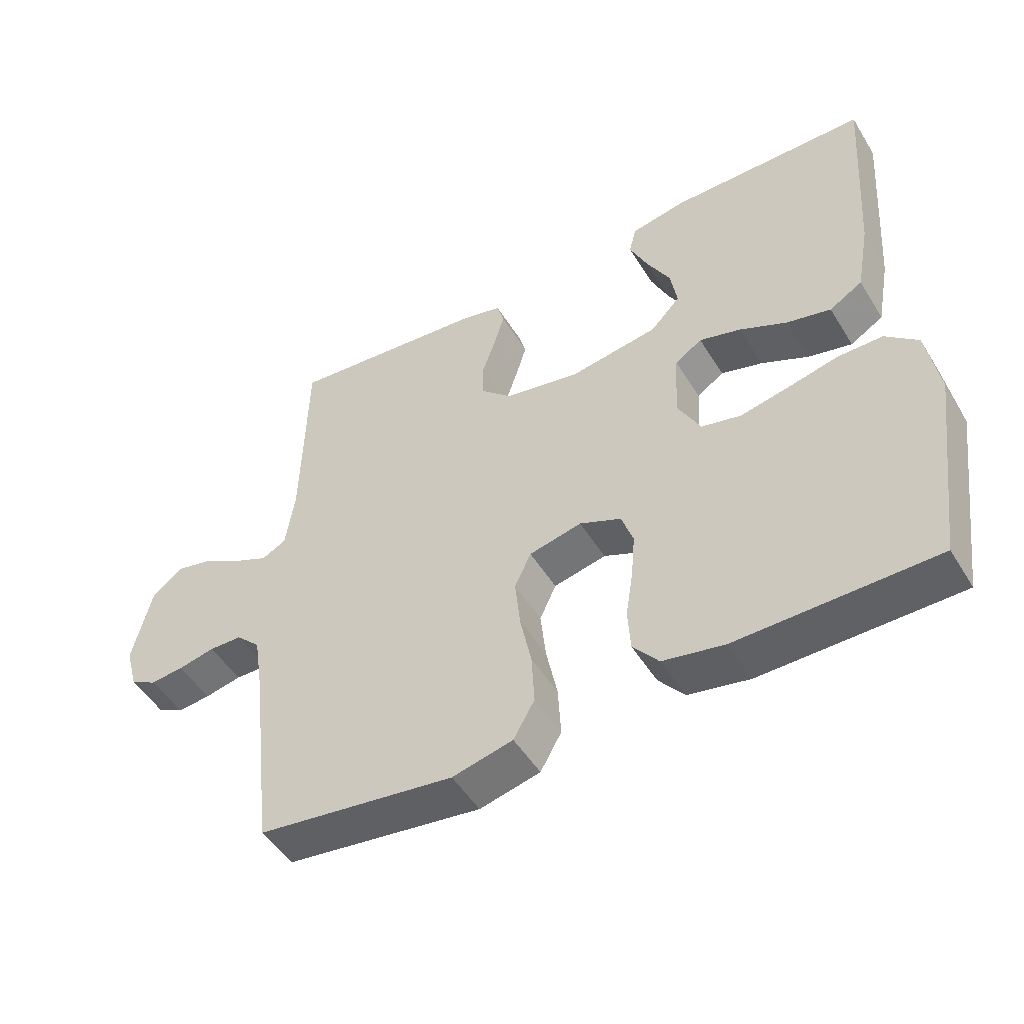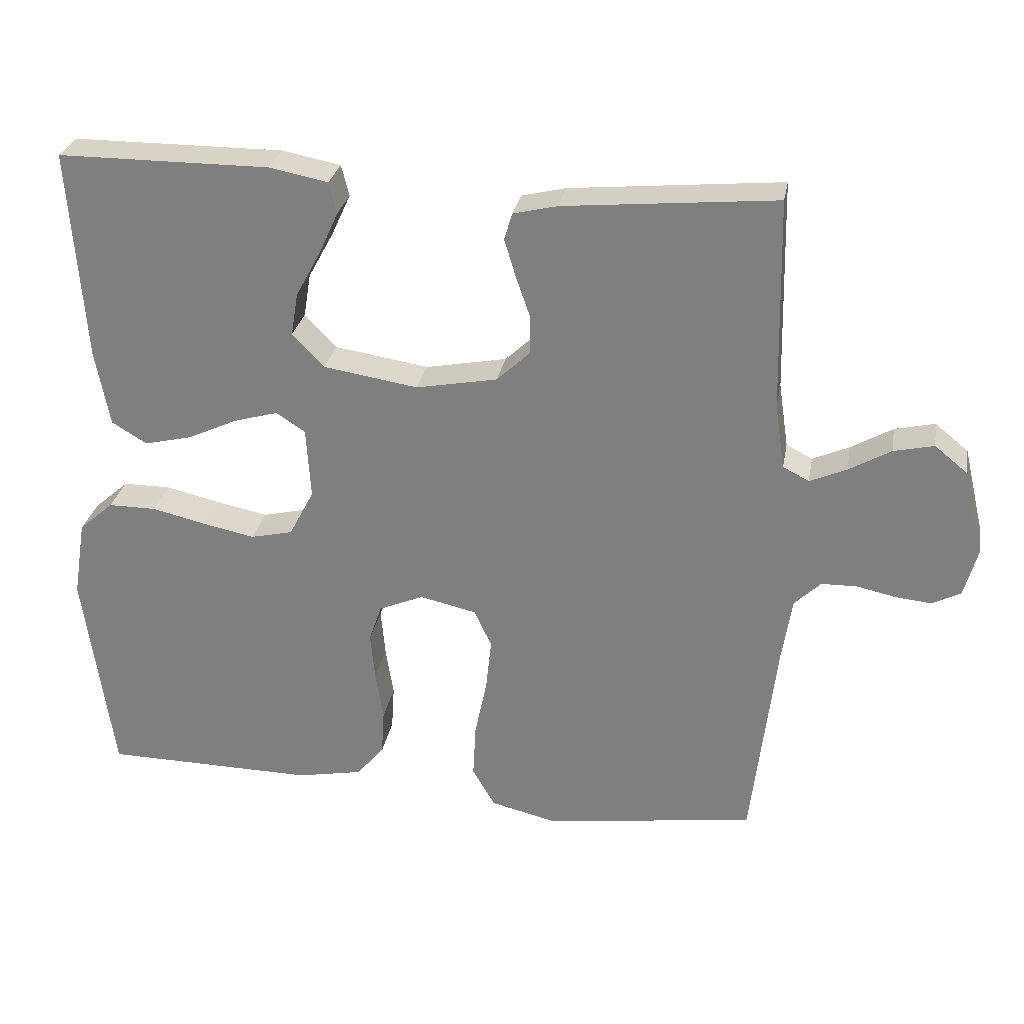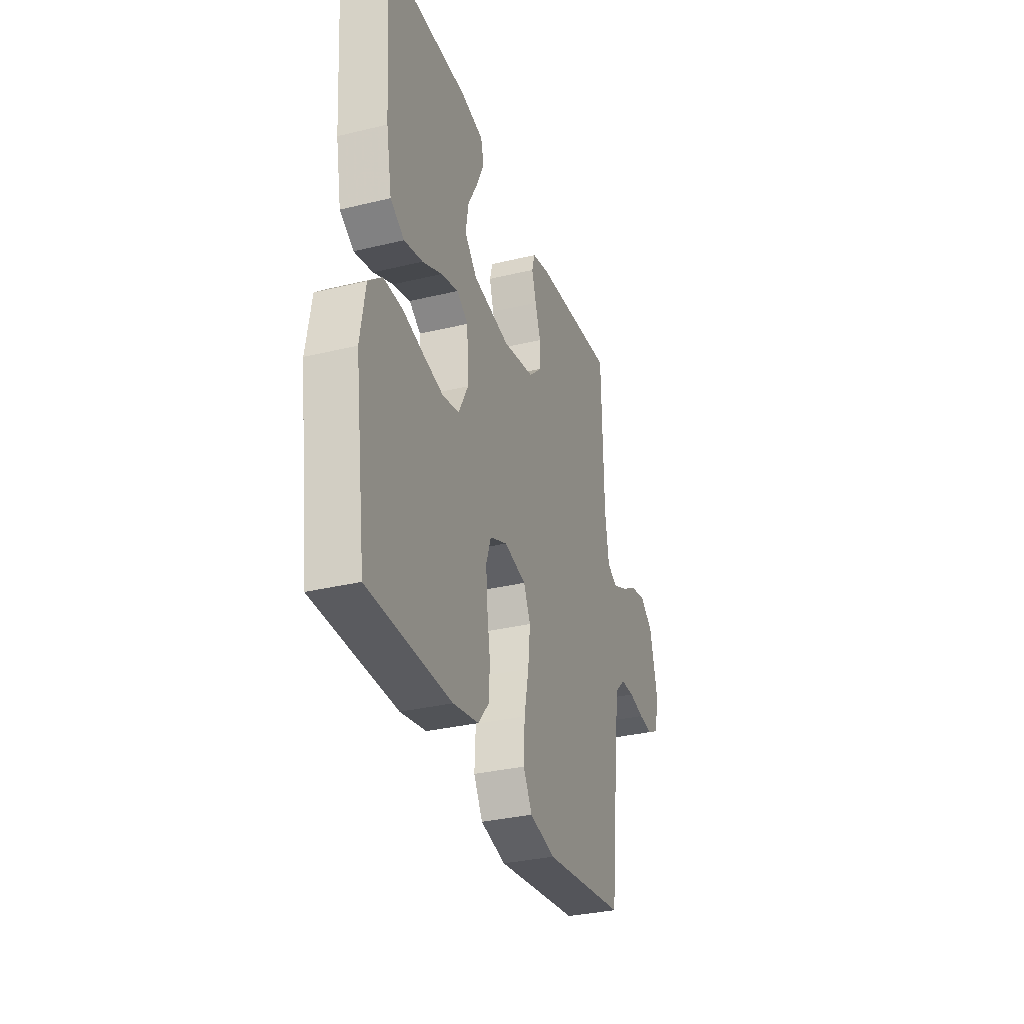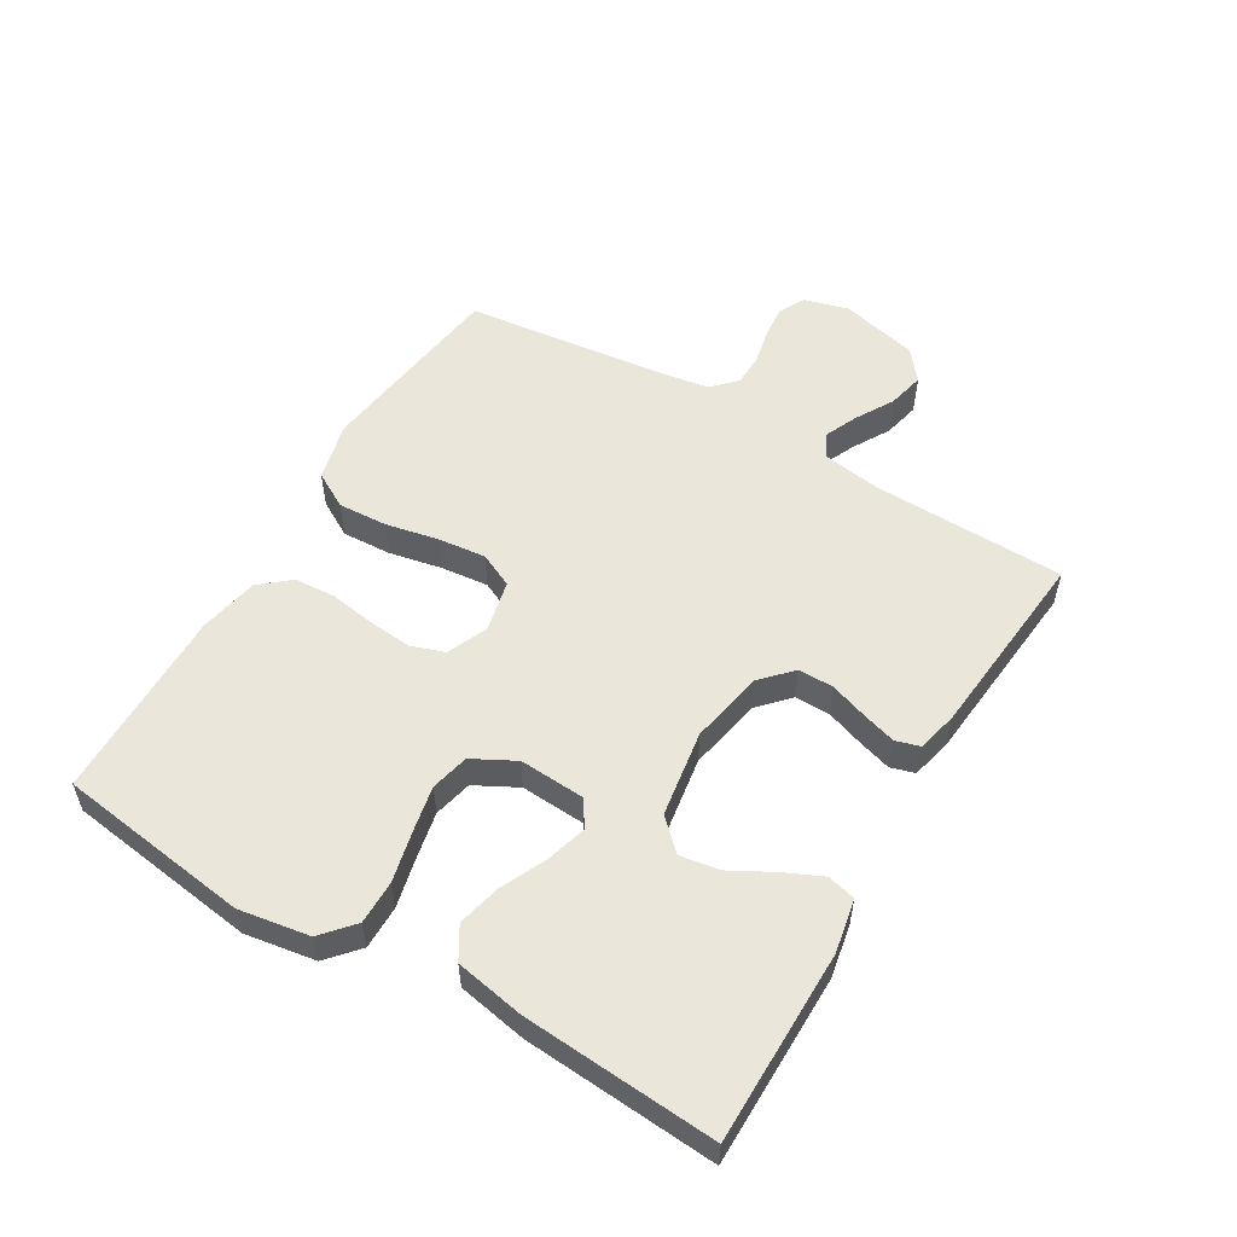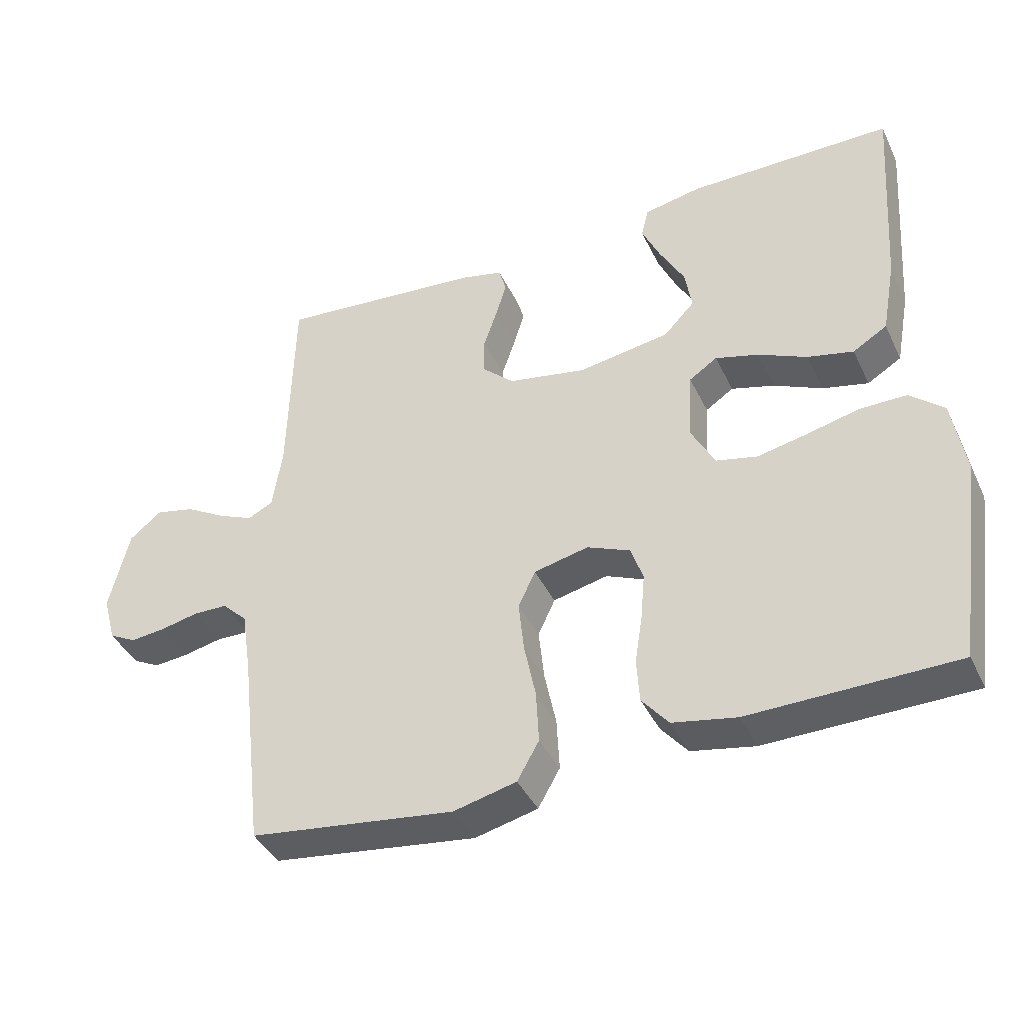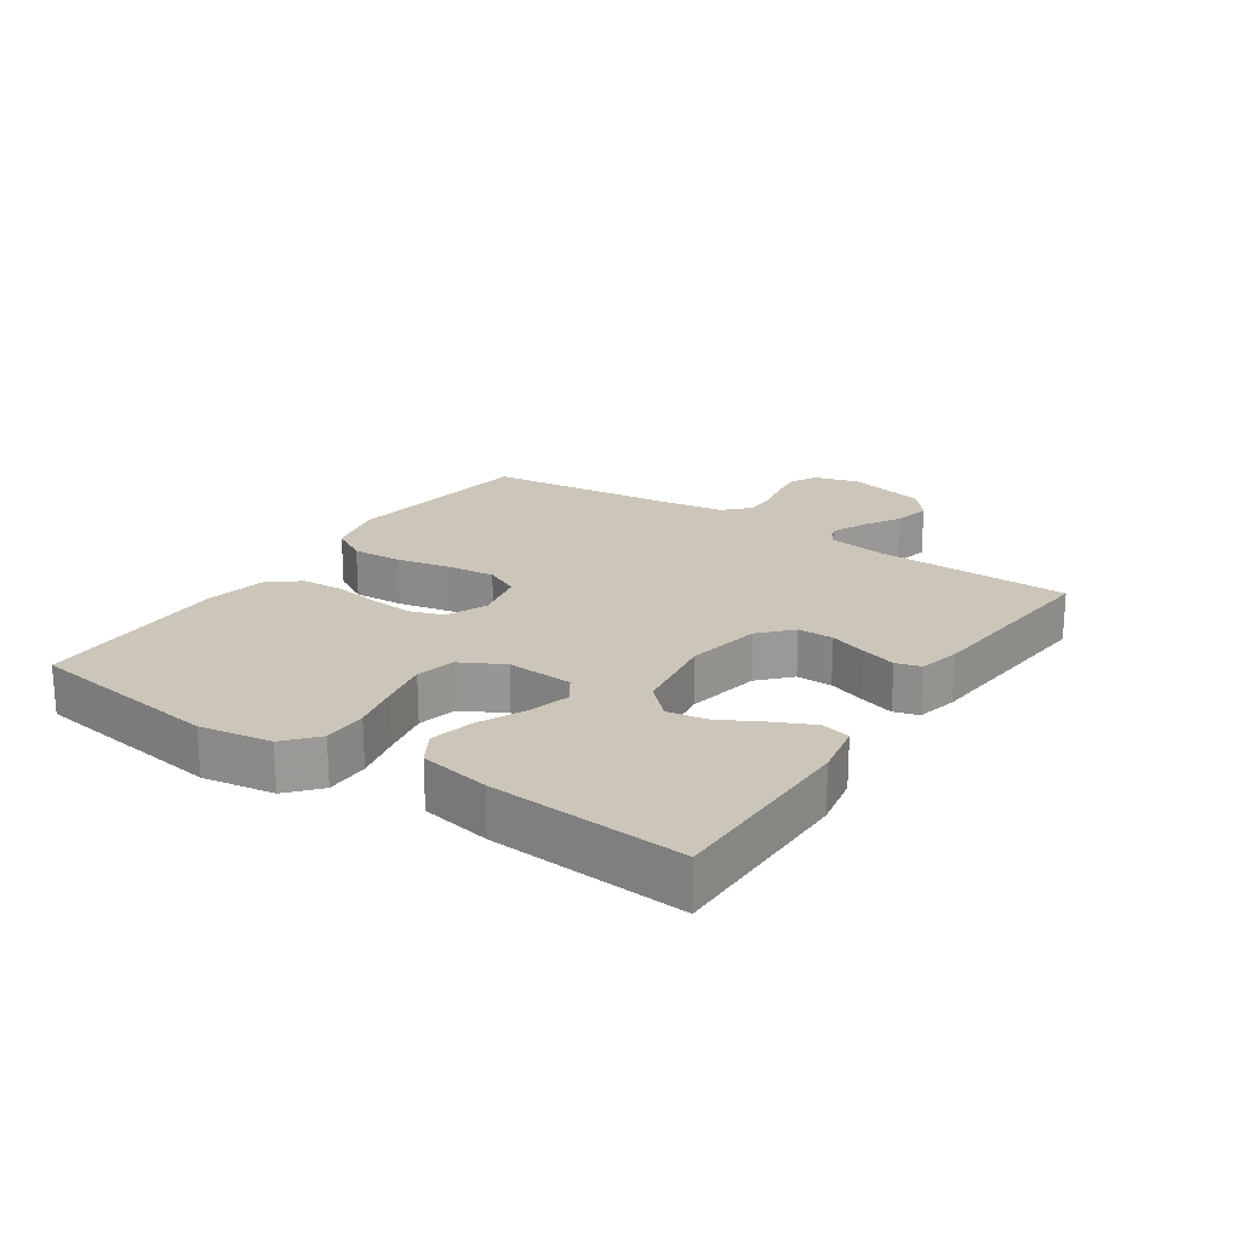
<metadata>
{"format":"obj","ext":"obj","renderer":"f3d","projection":"perspective","resolution":1024,"background":"white","views":[{"elev":-49.5,"azim":-149.5,"up":"+Z"},{"elev":28.4,"azim":10.2,"up":"+Z"},{"elev":-32.5,"azim":-71.4,"up":"+Z"},{"elev":54.9,"azim":-59.3,"up":"+Y"},{"elev":-40.6,"azim":-156.1,"up":"+Z"},{"elev":21.0,"azim":-56.1,"up":"+Y"}]}
</metadata>
<code>
v 0.5 0.07 -0.5
v 0.2 0.07 -0.54
v 0.108 0.07 -0.518
v 0.076 0.07 -0.462
v 0.08 0.07 -0.385
v 0.097 0.07 -0.303
v 0.105 0.07 -0.228
v 0.08 0.07 -0.175
v 0 0.07 -0.157
v -0.063 0.07 -0.184
v -0.081 0.07 -0.236
v -0.075 0.07 -0.304
v -0.064 0.07 -0.375
v -0.068 0.07 -0.439
v -0.107 0.07 -0.486
v -0.2 0.07 -0.504
v -0.5 0.07 -0.5
v -0.541 0.07 -0.2
v -0.523 0.07 -0.09
v -0.474 0.07 -0.047
v -0.406 0.07 -0.047
v -0.329 0.07 -0.065
v -0.256 0.07 -0.08
v -0.196 0.07 -0.066
v -0.161 0.07 0
v -0.167 0.07 0.102
v -0.208 0.07 0.129
v -0.271 0.07 0.111
v -0.342 0.07 0.078
v -0.409 0.07 0.062
v -0.459 0.07 0.092
v -0.479 0.07 0.2
v -0.5 0.07 0.5
v -0.2 0.07 0.501
v -0.117 0.07 0.485
v -0.106 0.07 0.441
v -0.133 0.07 0.382
v -0.169 0.07 0.316
v -0.179 0.07 0.255
v -0.134 0.07 0.208
v 0 0.07 0.187
v 0.115 0.07 0.209
v 0.162 0.07 0.253
v 0.162 0.07 0.308
v 0.142 0.07 0.366
v 0.126 0.07 0.419
v 0.137 0.07 0.457
v 0.2 0.07 0.472
v 0.5 0.07 0.5
v 0.507 0.07 0.2
v 0.521 0.07 0.108
v 0.558 0.07 0.089
v 0.61 0.07 0.112
v 0.669 0.07 0.146
v 0.726 0.07 0.159
v 0.773 0.07 0.121
v 0.802 0.07 0
v 0.783 0.07 -0.069
v 0.743 0.07 -0.09
v 0.692 0.07 -0.085
v 0.636 0.07 -0.073
v 0.586 0.07 -0.074
v 0.549 0.07 -0.11
v 0.535 0.07 -0.2
v 0.5 0 -0.5
v 0.2 0 -0.54
v 0.108 0 -0.518
v 0.076 0 -0.462
v 0.08 0 -0.385
v 0.097 0 -0.303
v 0.105 0 -0.228
v 0.08 0 -0.175
v 0 0 -0.157
v -0.063 0 -0.184
v -0.081 0 -0.236
v -0.075 0 -0.304
v -0.064 0 -0.375
v -0.068 0 -0.439
v -0.107 0 -0.486
v -0.2 0 -0.504
v -0.5 0 -0.5
v -0.541 0 -0.2
v -0.523 0 -0.09
v -0.474 0 -0.047
v -0.406 0 -0.047
v -0.329 0 -0.065
v -0.256 0 -0.08
v -0.196 0 -0.066
v -0.161 0 0
v -0.167 0 0.102
v -0.208 0 0.129
v -0.271 0 0.111
v -0.342 0 0.078
v -0.409 0 0.062
v -0.459 0 0.092
v -0.479 0 0.2
v -0.5 0 0.5
v -0.2 0 0.501
v -0.117 0 0.485
v -0.106 0 0.441
v -0.133 0 0.382
v -0.169 0 0.316
v -0.179 0 0.255
v -0.134 0 0.208
v 0 0 0.187
v 0.115 0 0.209
v 0.162 0 0.253
v 0.162 0 0.308
v 0.142 0 0.366
v 0.126 0 0.419
v 0.137 0 0.457
v 0.2 0 0.472
v 0.5 0 0.5
v 0.507 0 0.2
v 0.521 0 0.108
v 0.558 0 0.089
v 0.61 0 0.112
v 0.669 0 0.146
v 0.726 0 0.159
v 0.773 0 0.121
v 0.802 0 0
v 0.783 0 -0.069
v 0.743 0 -0.09
v 0.692 0 -0.085
v 0.636 0 -0.073
v 0.586 0 -0.074
v 0.549 0 -0.11
v 0.535 0 -0.2
f 58 59 60 61
f 58 61 62
f 57 58 62
f 56 57 62
f 53 54 55 56
f 52 53 56 62
f 51 52 62 63
f 47 48 49 50
f 44 45 46 47
f 44 47 50 51
f 35 36 37 38
f 33 34 35 38
f 33 38 39
f 32 33 39 40
f 28 29 30 31
f 27 28 31 32
f 19 20 21 22
f 19 22 23
f 18 19 23
f 17 18 23 24
f 15 16 17 24
f 12 13 14 15
f 11 12 15 24
f 3 4 5 6
f 3 6 7
f 64 1 2 3
f 64 3 7
f 63 64 7 8
f 43 44 51 63
f 42 43 63 8
f 41 42 8 9
f 27 32 40 41
f 26 27 41
f 25 26 41 9
f 10 11 24 25
f 9 10 25
f 125 124 123 122
f 126 125 122
f 126 122 121
f 126 121 120
f 120 119 118 117
f 126 120 117 116
f 127 126 116 115
f 114 113 112 111
f 111 110 109 108
f 115 114 111 108
f 102 101 100 99
f 102 99 98 97
f 103 102 97
f 104 103 97 96
f 95 94 93 92
f 96 95 92 91
f 86 85 84 83
f 87 86 83
f 87 83 82
f 88 87 82 81
f 88 81 80 79
f 79 78 77 76
f 88 79 76 75
f 70 69 68 67
f 71 70 67
f 67 66 65 128
f 71 67 128
f 72 71 128 127
f 127 115 108 107
f 72 127 107 106
f 73 72 106 105
f 105 104 96 91
f 105 91 90
f 73 105 90 89
f 89 88 75 74
f 89 74 73
f 1 65 66 2
f 2 66 67 3
f 3 67 68 4
f 4 68 69 5
f 5 69 70 6
f 6 70 71 7
f 7 71 72 8
f 8 72 73 9
f 9 73 74 10
f 10 74 75 11
f 11 75 76 12
f 12 76 77 13
f 13 77 78 14
f 14 78 79 15
f 15 79 80 16
f 16 80 81 17
f 17 81 82 18
f 18 82 83 19
f 19 83 84 20
f 20 84 85 21
f 21 85 86 22
f 22 86 87 23
f 23 87 88 24
f 24 88 89 25
f 25 89 90 26
f 26 90 91 27
f 27 91 92 28
f 28 92 93 29
f 29 93 94 30
f 30 94 95 31
f 31 95 96 32
f 32 96 97 33
f 33 97 98 34
f 34 98 99 35
f 35 99 100 36
f 36 100 101 37
f 37 101 102 38
f 38 102 103 39
f 39 103 104 40
f 40 104 105 41
f 41 105 106 42
f 42 106 107 43
f 43 107 108 44
f 44 108 109 45
f 45 109 110 46
f 46 110 111 47
f 47 111 112 48
f 48 112 113 49
f 49 113 114 50
f 50 114 115 51
f 51 115 116 52
f 52 116 117 53
f 53 117 118 54
f 54 118 119 55
f 55 119 120 56
f 56 120 121 57
f 57 121 122 58
f 58 122 123 59
f 59 123 124 60
f 60 124 125 61
f 61 125 126 62
f 62 126 127 63
f 63 127 128 64
f 64 128 65 1

</code>
